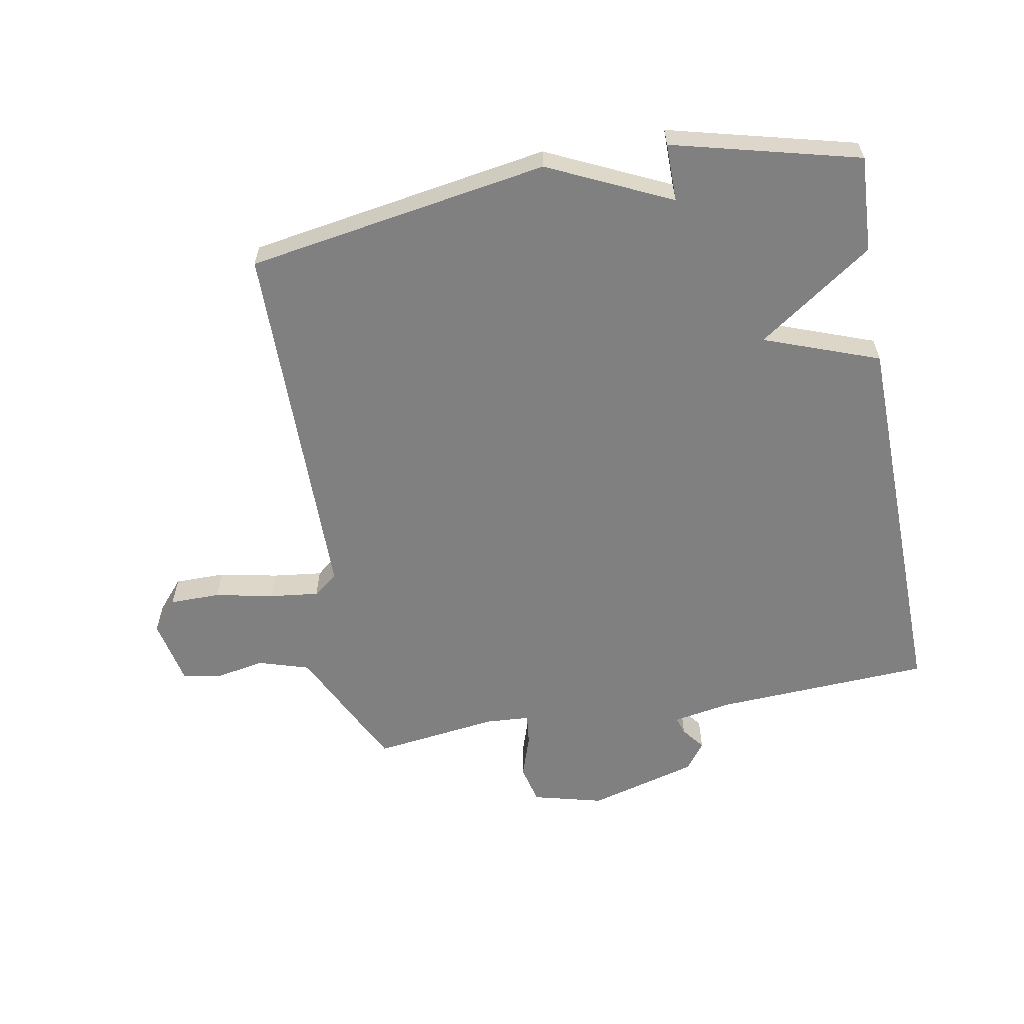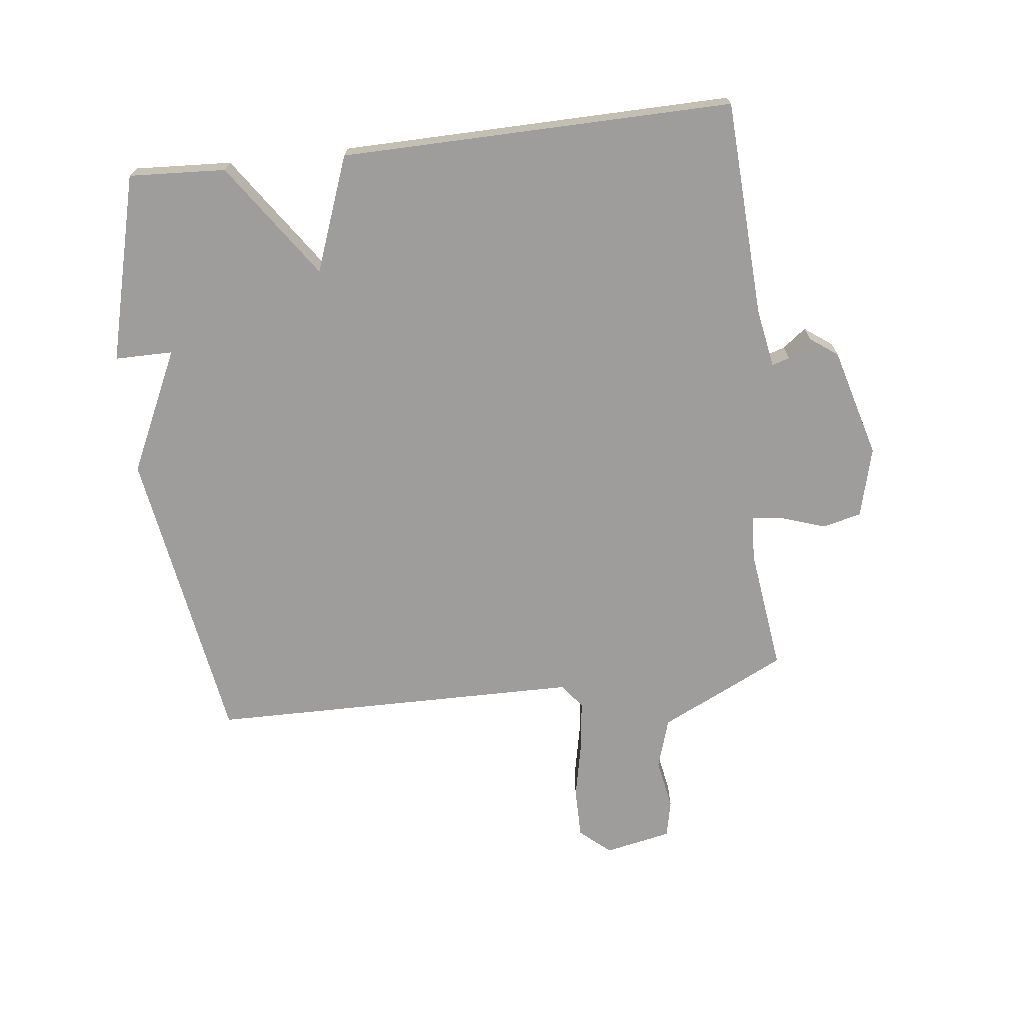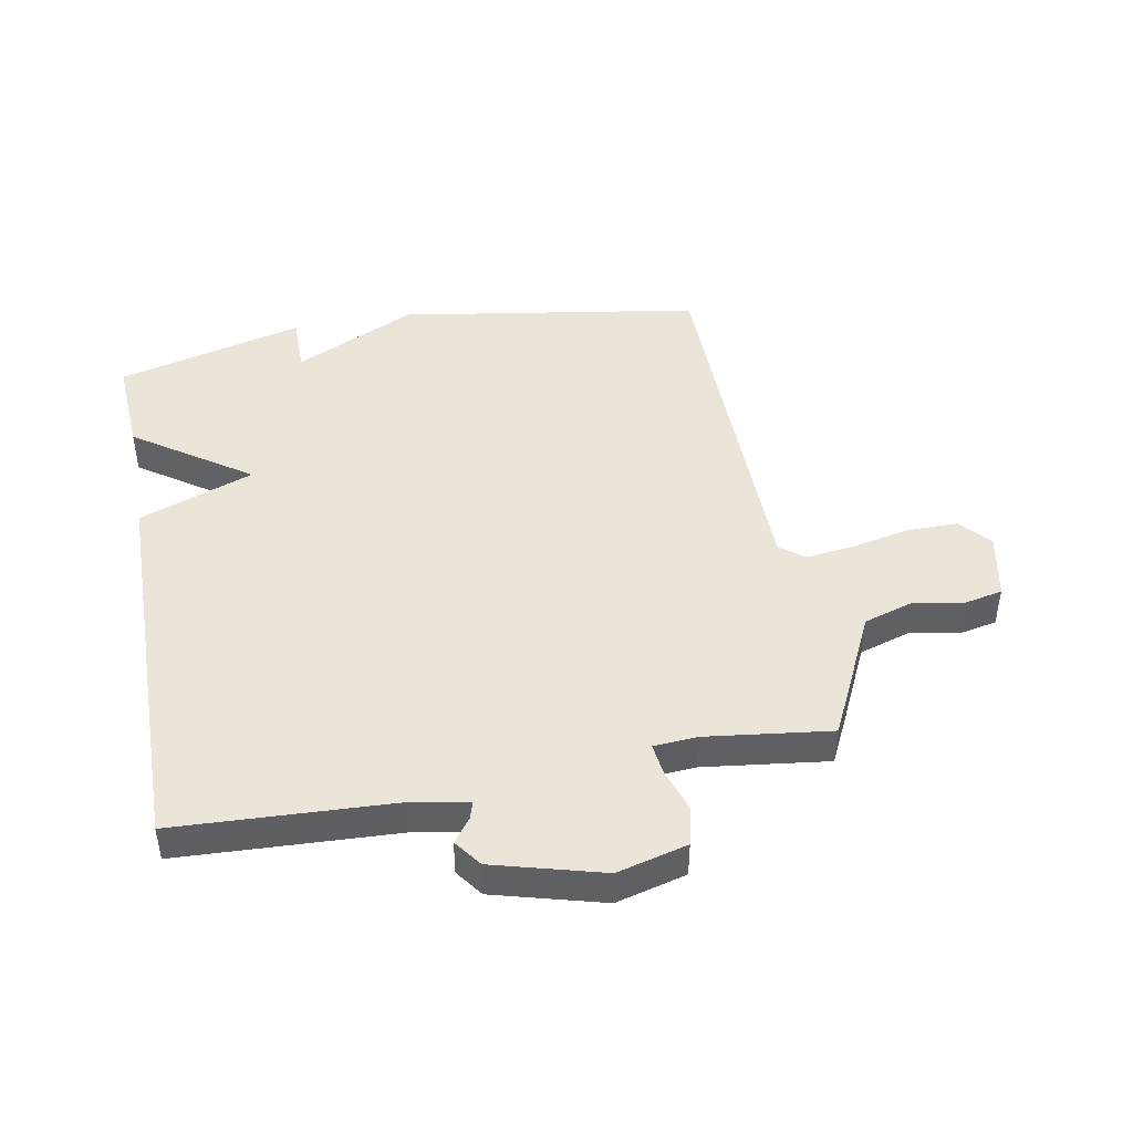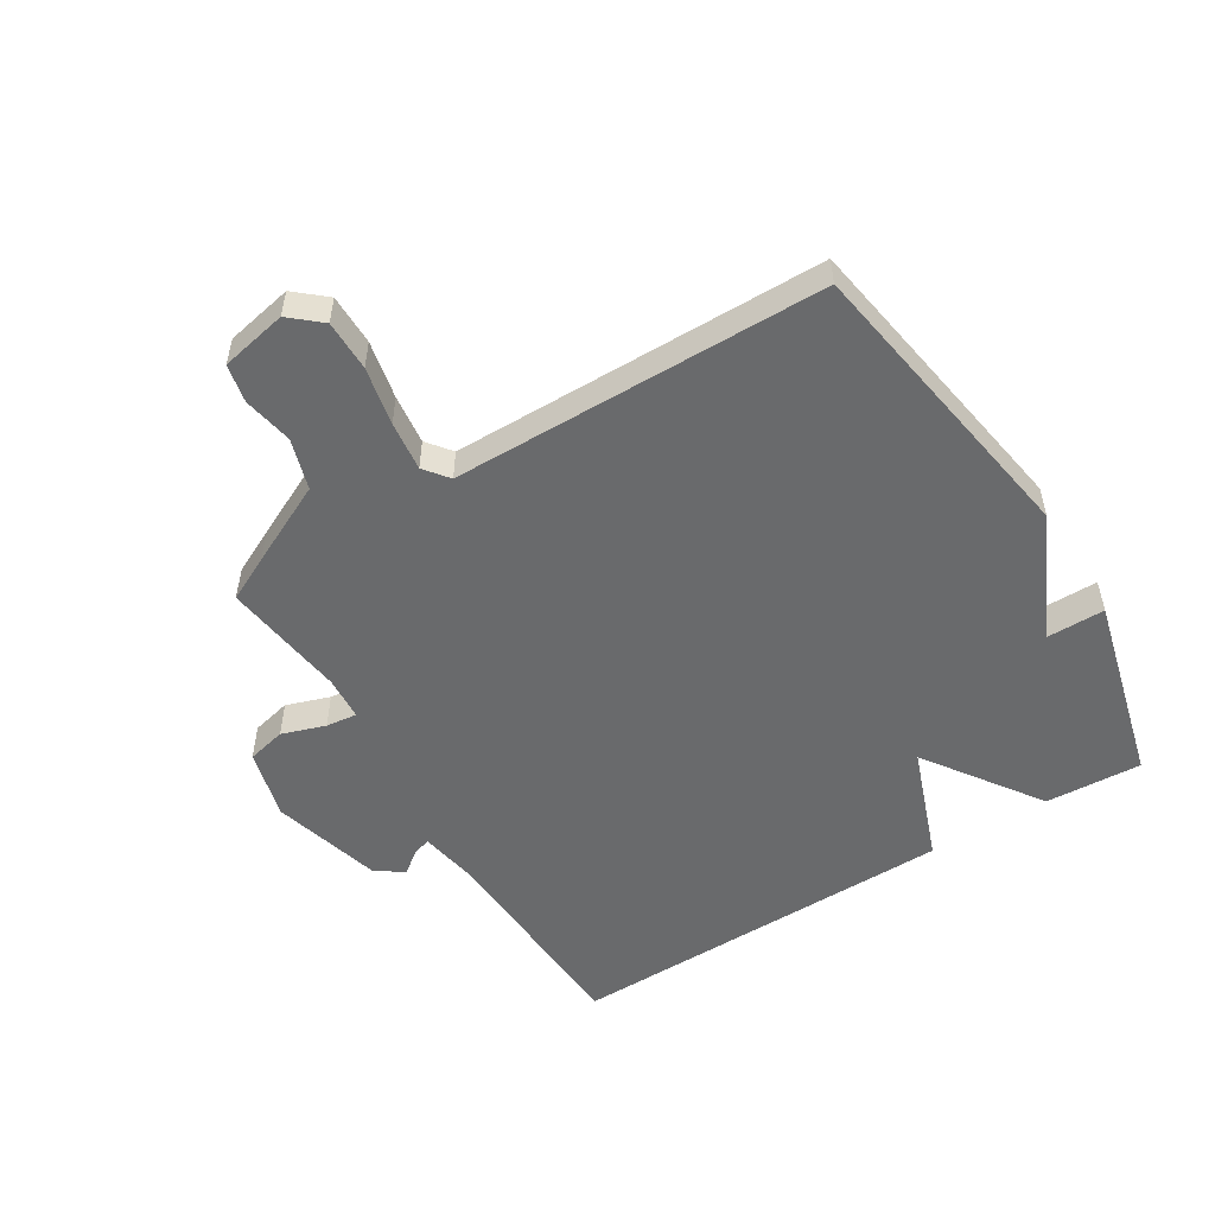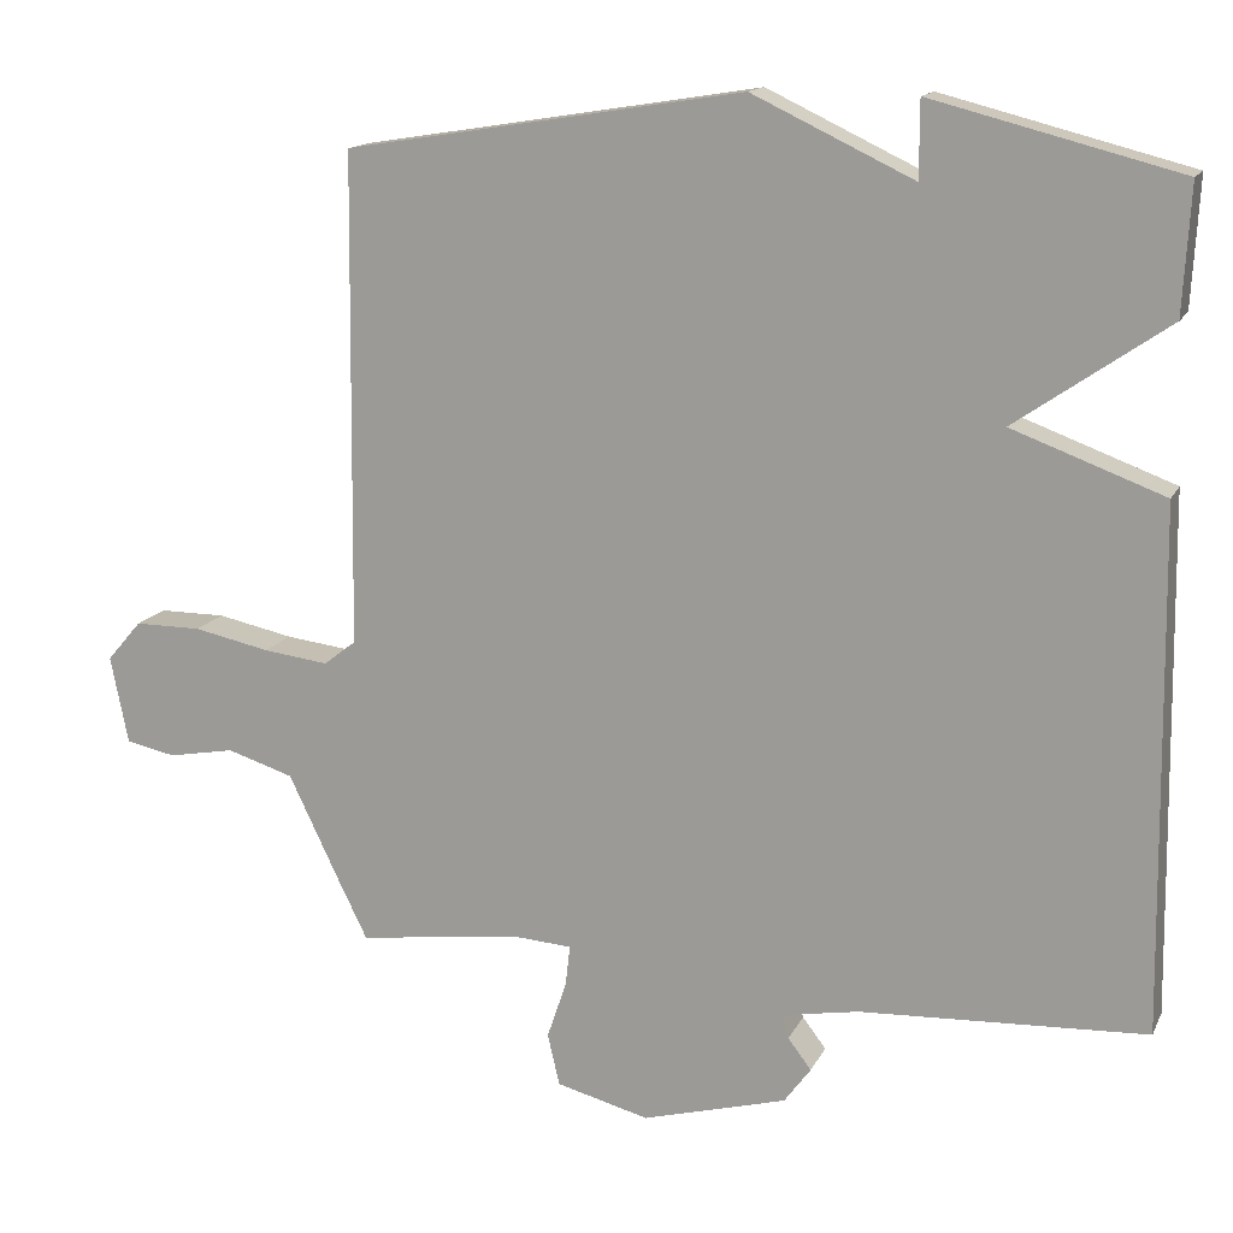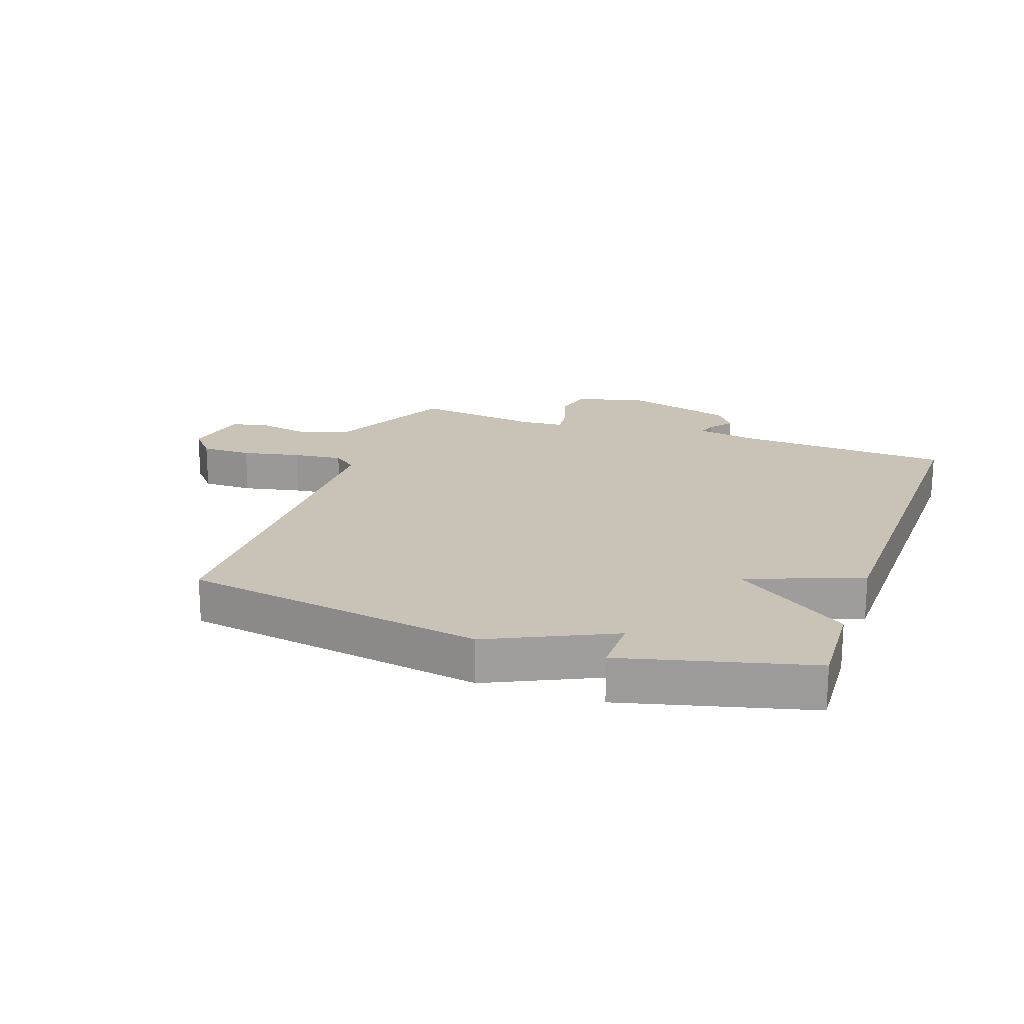
<metadata>
{"format":"obj","ext":"obj","renderer":"f3d","projection":"perspective","resolution":1024,"background":"white","views":[{"elev":-60.0,"azim":10.5,"up":"+Y"},{"elev":-70.5,"azim":96.8,"up":"+Y"},{"elev":45.3,"azim":169.5,"up":"+Y"},{"elev":-52.9,"azim":-58.3,"up":"+Y"},{"elev":14.6,"azim":18.6,"up":"+Z"},{"elev":19.5,"azim":19.5,"up":"+Y"}]}
</metadata>
<code>
v -0.5 0.07 -0.5
v -0.536 0.07 -0.427
v -0.6 0.07 -0.294
v -0.683 0.07 -0.268
v -0.765 0.07 -0.283
v -0.827 0.07 -0.27
v -0.849 0.07 -0.161
v -0.806 0.07 -0.111
v -0.723 0.07 -0.111
v -0.628 0.07 -0.131
v -0.547 0.07 -0.141
v -0.507 0.07 -0.11
v -0.5 0.07 0.5
v -0.006 0.07 0.579
v 0.194 0.07 0.484
v 0.194 0.07 0.579
v 0.5 0.07 0.5
v 0.491 0.07 0.342
v 0.303 0.07 0.212
v 0.491 0.07 0.142
v 0.5 0.07 -0.5
v 0.146 0.07 -0.517
v 0.05 0.07 -0.534
v 0.059 0.07 -0.563
v 0.088 0.07 -0.601
v 0.055 0.07 -0.646
v -0.124 0.07 -0.695
v -0.239 0.07 -0.665
v -0.254 0.07 -0.601
v -0.23 0.07 -0.53
v -0.224 0.07 -0.479
v -0.296 0.07 -0.474
v -0.5 0 -0.5
v -0.536 0 -0.427
v -0.6 0 -0.294
v -0.683 0 -0.268
v -0.765 0 -0.283
v -0.827 0 -0.27
v -0.849 0 -0.161
v -0.806 0 -0.111
v -0.723 0 -0.111
v -0.628 0 -0.131
v -0.547 0 -0.141
v -0.507 0 -0.11
v -0.5 0 0.5
v -0.006 0 0.579
v 0.194 0 0.484
v 0.194 0 0.579
v 0.5 0 0.5
v 0.491 0 0.342
v 0.303 0 0.212
v 0.491 0 0.142
v 0.5 0 -0.5
v 0.146 0 -0.517
v 0.05 0 -0.534
v 0.059 0 -0.563
v 0.088 0 -0.601
v 0.055 0 -0.646
v -0.124 0 -0.695
v -0.239 0 -0.665
v -0.254 0 -0.601
v -0.23 0 -0.53
v -0.224 0 -0.479
v -0.296 0 -0.474
f 28 29 30
f 27 28 30
f 26 27 30
f 25 26 30
f 24 25 30
f 23 24 30 31
f 22 23 31
f 21 22 31
f 20 21 31
f 19 20 31
f 17 18 19
f 16 17 19
f 15 16 19
f 19 31 32
f 15 19 32
f 14 15 32
f 13 14 32
f 12 13 32
f 8 9 10
f 7 8 10
f 6 7 10
f 5 6 10
f 4 5 10
f 3 4 10 11
f 11 12 32
f 3 11 32
f 2 3 32
f 1 2 32
f 62 61 60
f 62 60 59
f 62 59 58
f 62 58 57
f 62 57 56
f 63 62 56 55
f 63 55 54
f 63 54 53
f 63 53 52
f 63 52 51
f 51 50 49
f 51 49 48
f 51 48 47
f 64 63 51
f 64 51 47
f 64 47 46
f 64 46 45
f 64 45 44
f 42 41 40
f 42 40 39
f 42 39 38
f 42 38 37
f 42 37 36
f 43 42 36 35
f 64 44 43
f 64 43 35
f 64 35 34
f 64 34 33
f 1 33 34 2
f 2 34 35 3
f 3 35 36 4
f 4 36 37 5
f 5 37 38 6
f 6 38 39 7
f 7 39 40 8
f 8 40 41 9
f 9 41 42 10
f 10 42 43 11
f 11 43 44 12
f 12 44 45 13
f 13 45 46 14
f 14 46 47 15
f 15 47 48 16
f 16 48 49 17
f 17 49 50 18
f 18 50 51 19
f 19 51 52 20
f 20 52 53 21
f 21 53 54 22
f 22 54 55 23
f 23 55 56 24
f 24 56 57 25
f 25 57 58 26
f 26 58 59 27
f 27 59 60 28
f 28 60 61 29
f 29 61 62 30
f 30 62 63 31
f 31 63 64 32
f 32 64 33 1

</code>
